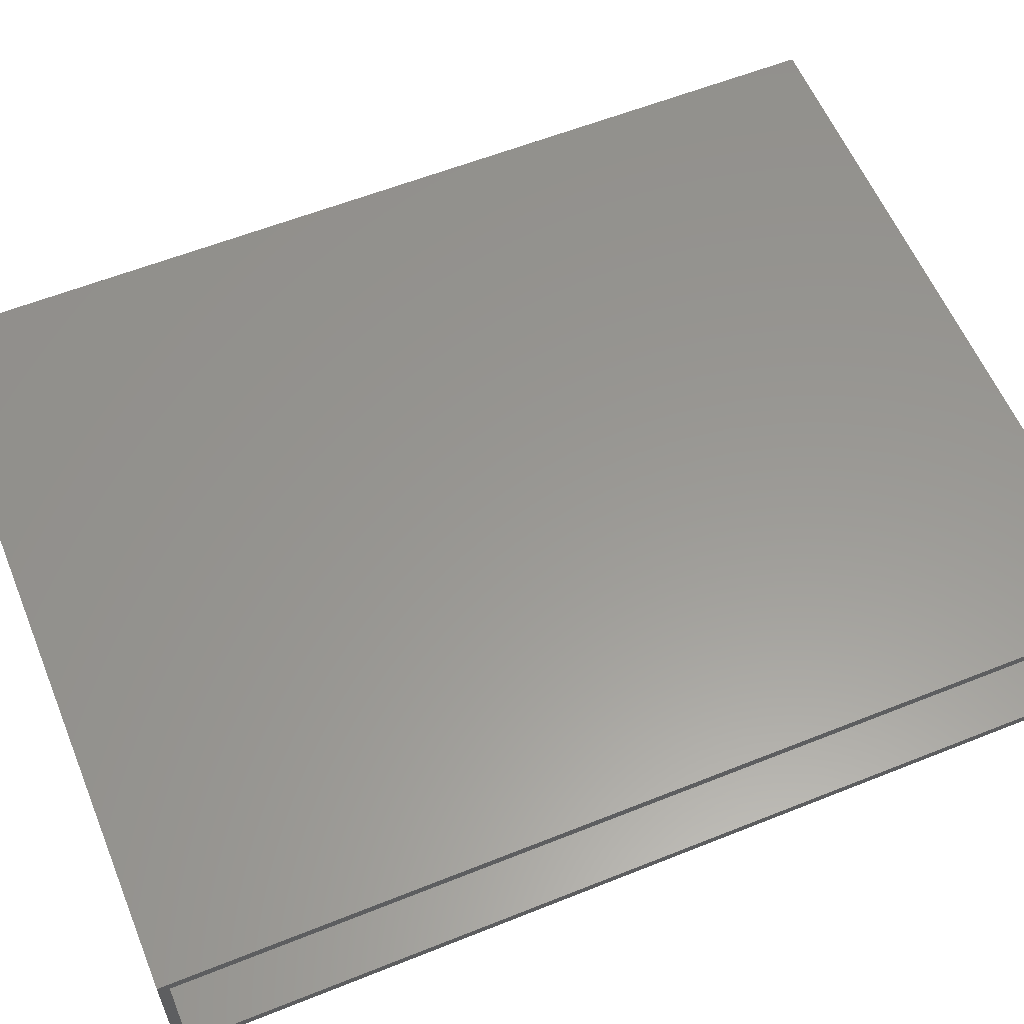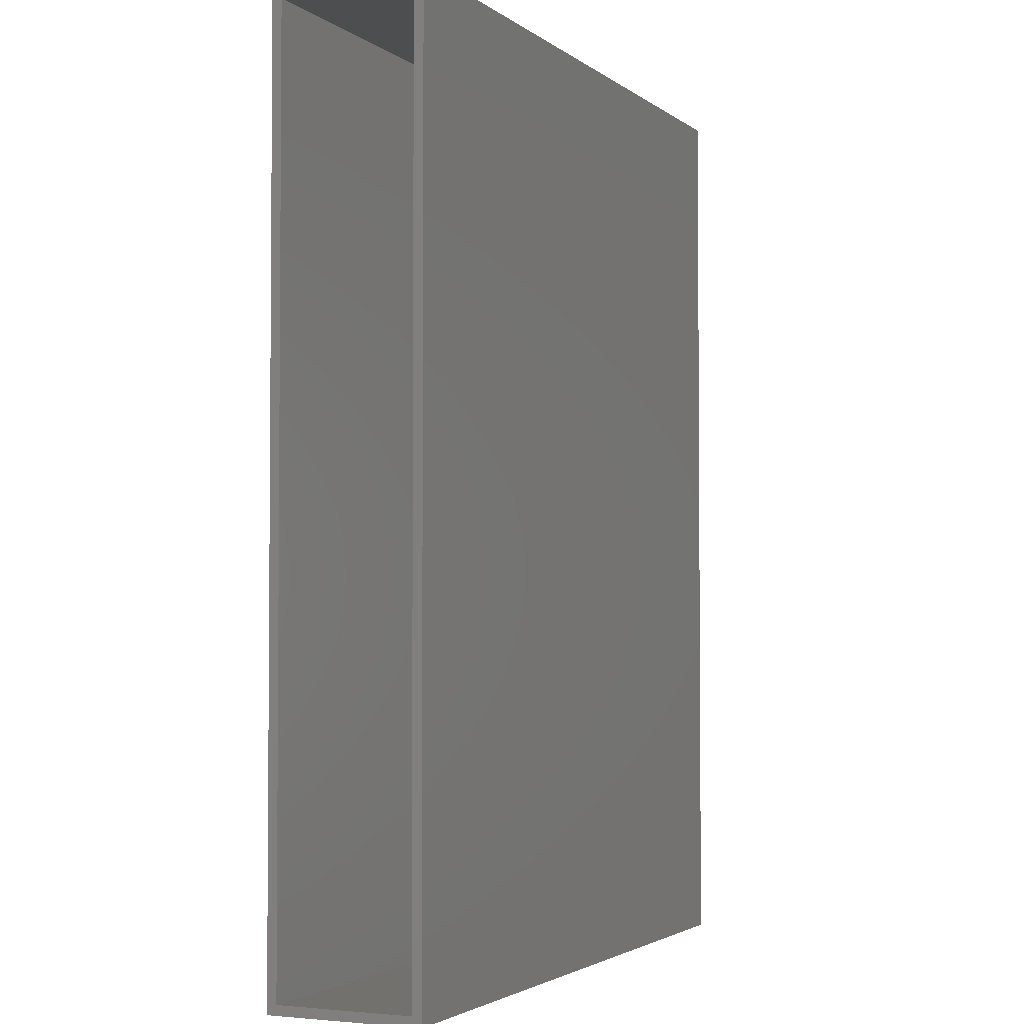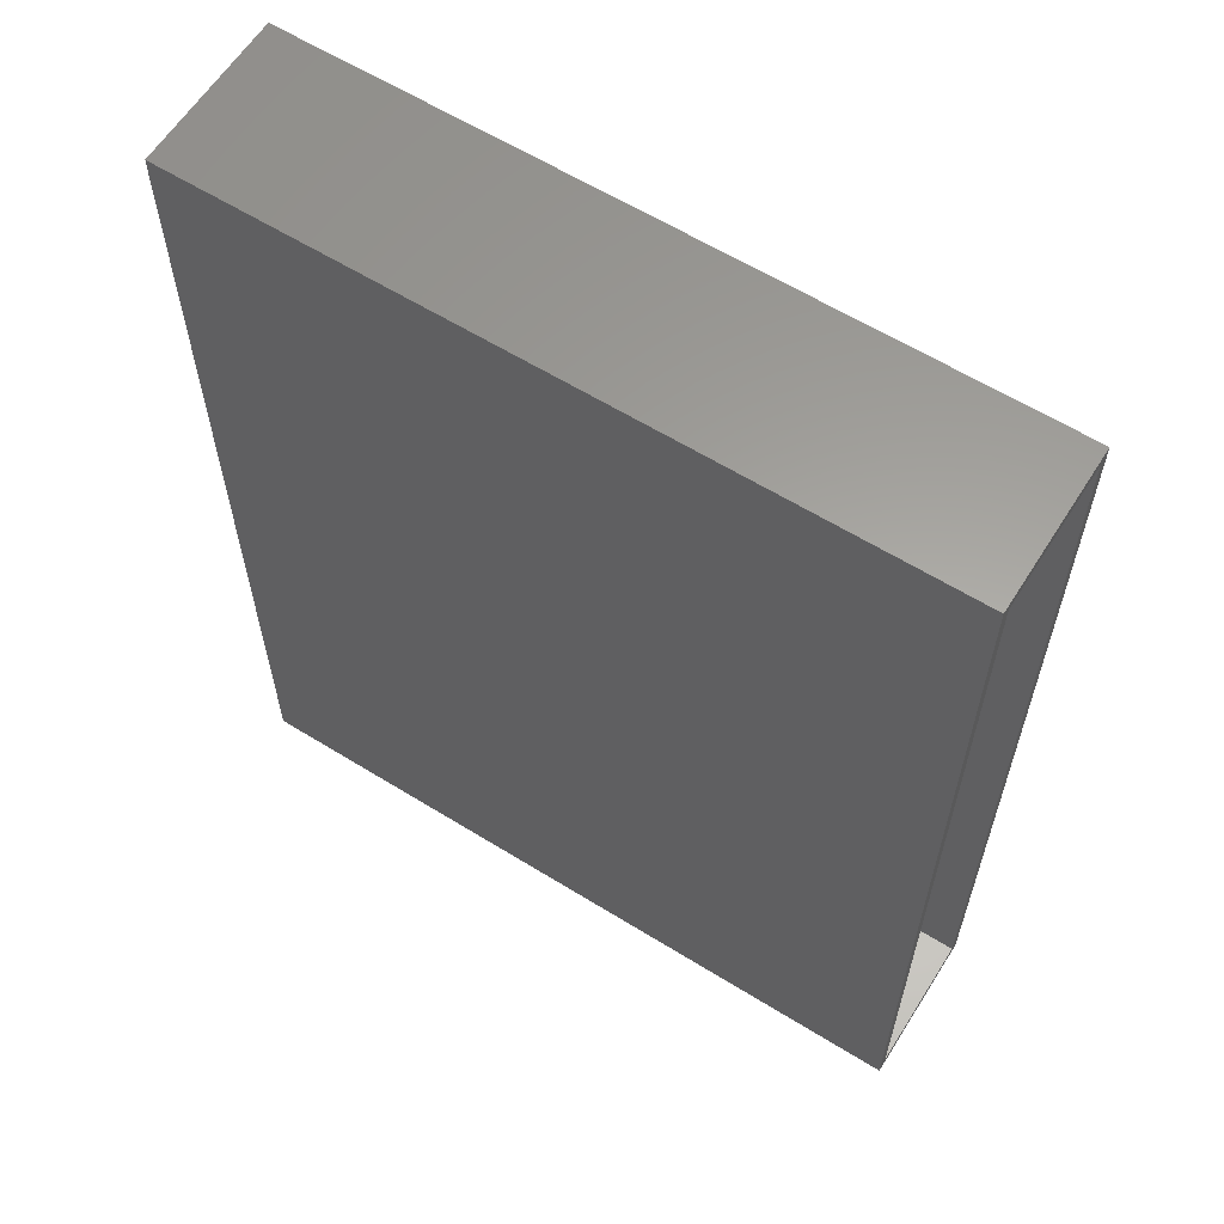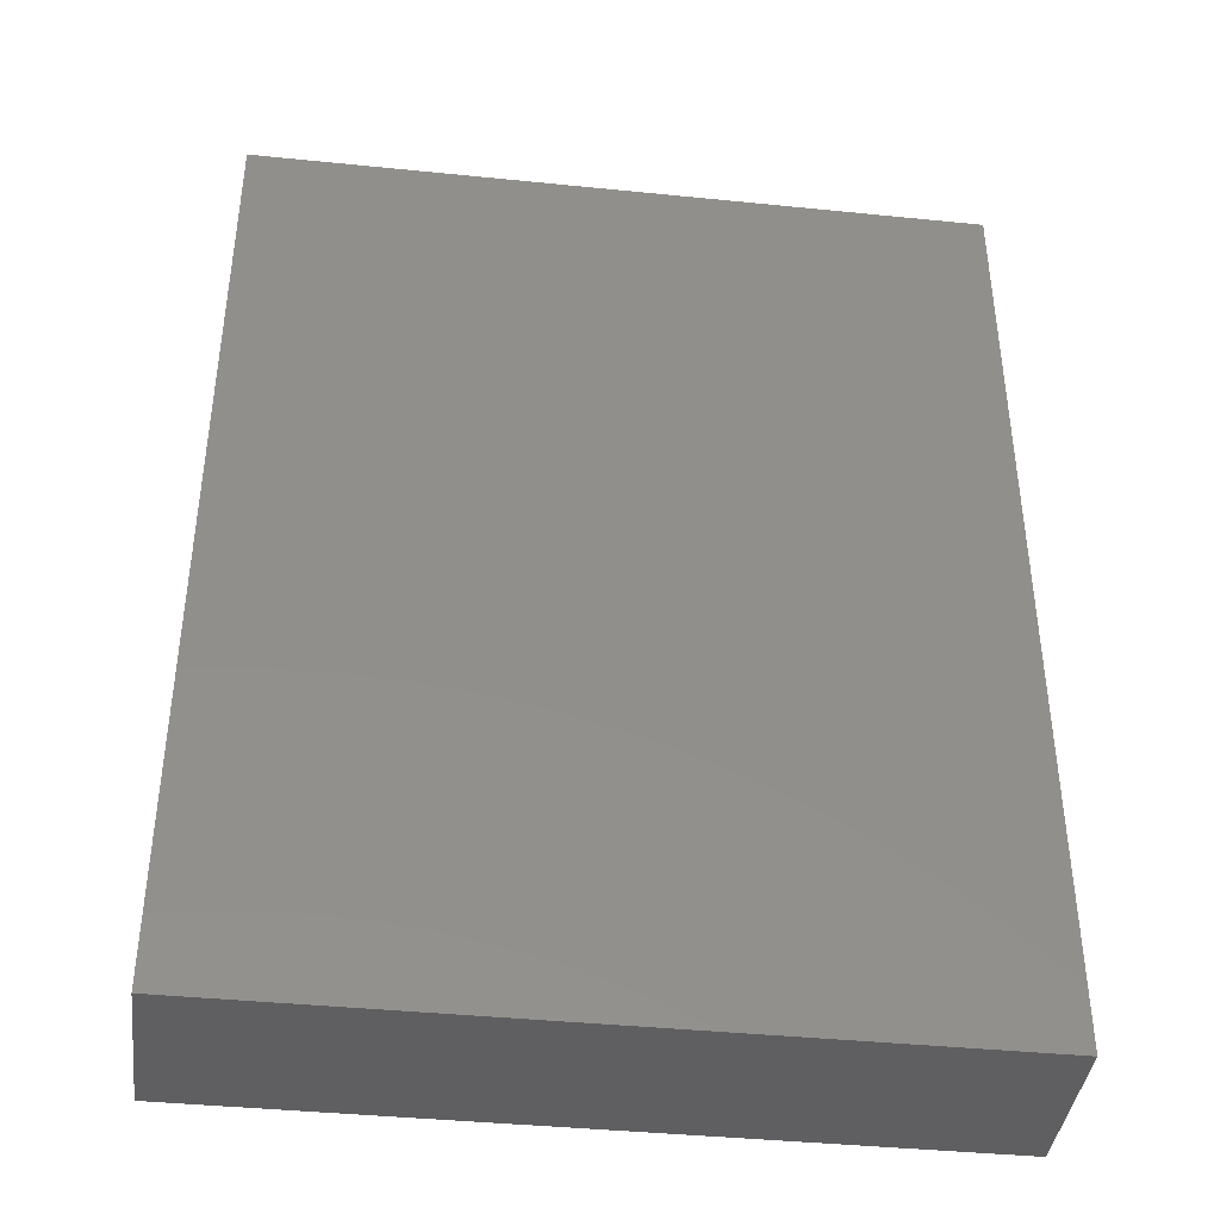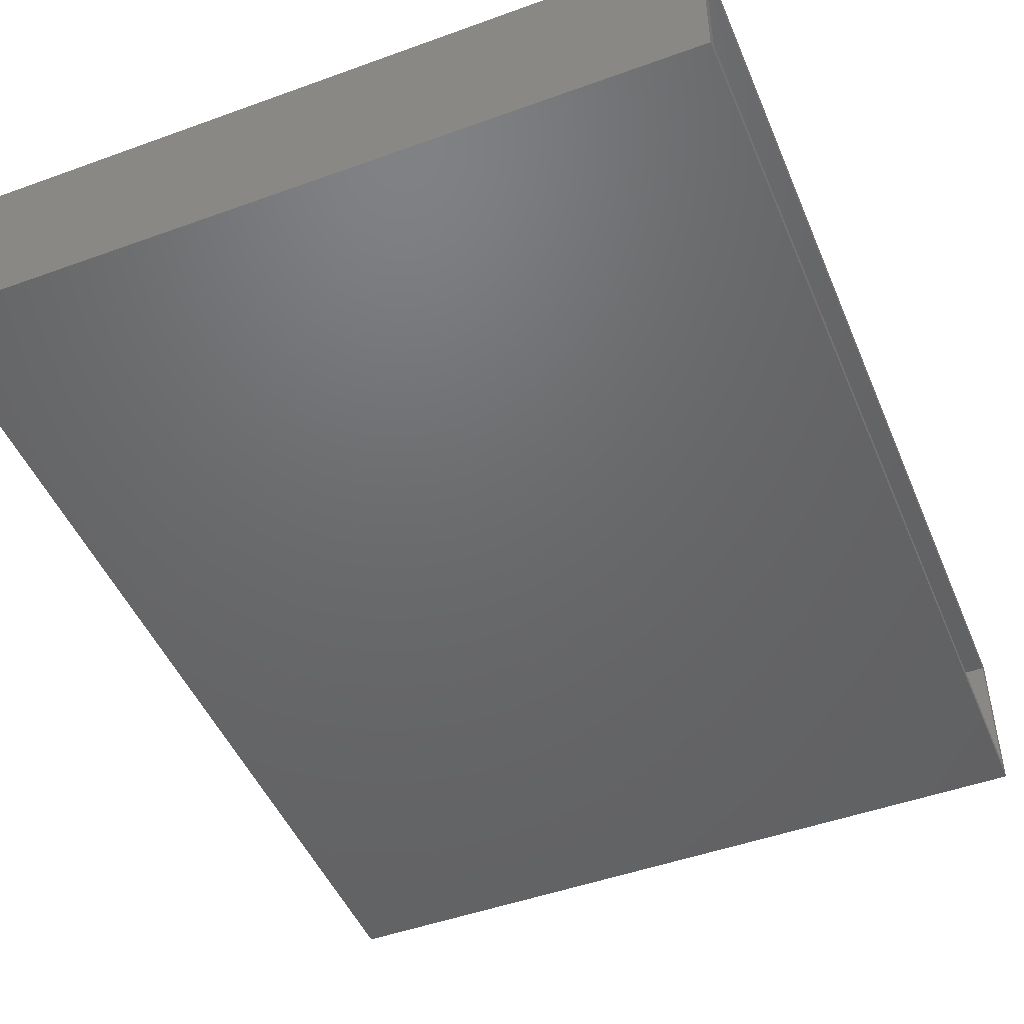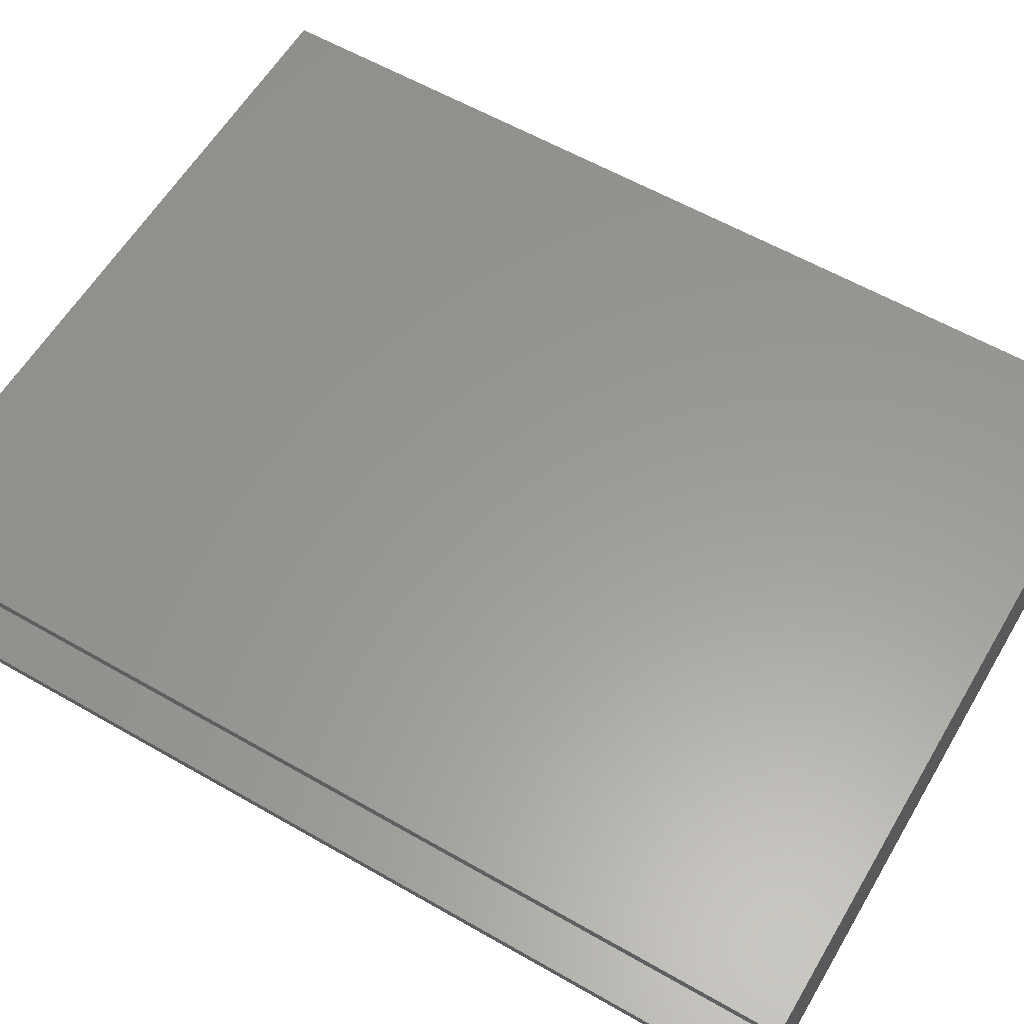
<metadata>
{"format":"stl","ext":"stl","renderer":"f3d","projection":"perspective","resolution":1024,"background":"white","views":[{"elev":58.9,"azim":67.6,"up":"+Z"},{"elev":-2.8,"azim":114.6,"up":"+Y"},{"elev":61.3,"azim":32.2,"up":"+Y"},{"elev":-40.3,"azim":172.9,"up":"+Y"},{"elev":-47.8,"azim":22.2,"up":"+Z"},{"elev":59.5,"azim":120.5,"up":"+Z"}]}
</metadata>
<code>
# stl→obj: 16 verts, 28 faces
v 0.5745 0.75 0.25
v 0.5745 0.7344 0.2344
v 0.5745 0.75 0
v 0.5745 0.7344 0.01562
v 0.5745 -0.75 0
v 0.5745 -0.7344 0.01562
v 0.5745 -0.75 0.25
v 0.5745 -0.7344 0.2344
v -0.5625 -0.7344 0.2344
v -0.5625 -0.7344 0.01562
v -0.5625 0.7344 0.2344
v -0.5625 0.7344 0.01562
v -0.5781 -0.75 0.25
v -0.5781 0.75 0.25
v -0.5781 -0.75 0
v -0.5781 0.75 0
f 1 2 3
f 3 2 4
f 3 4 5
f 5 4 6
f 5 6 7
f 7 6 8
f 7 8 1
f 1 8 2
f 9 8 10
f 10 8 6
f 2 11 4
f 4 11 12
f 10 6 12
f 12 6 4
f 9 11 8
f 8 11 2
f 11 9 12
f 12 9 10
f 13 7 14
f 14 7 1
f 15 16 5
f 5 16 3
f 14 16 13
f 13 16 15
f 1 3 14
f 14 3 16
f 13 15 7
f 7 15 5

</code>
